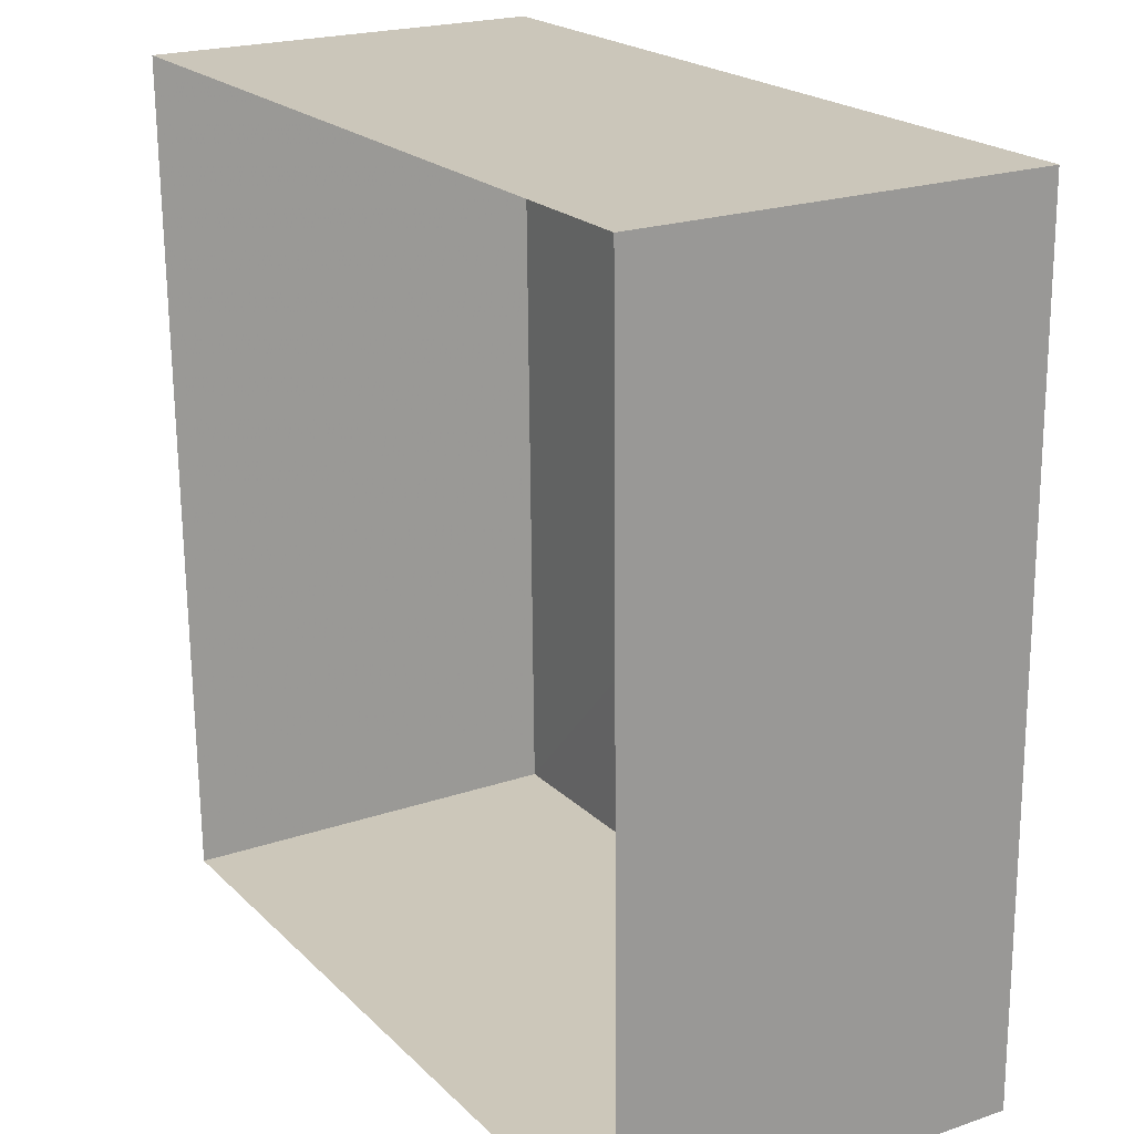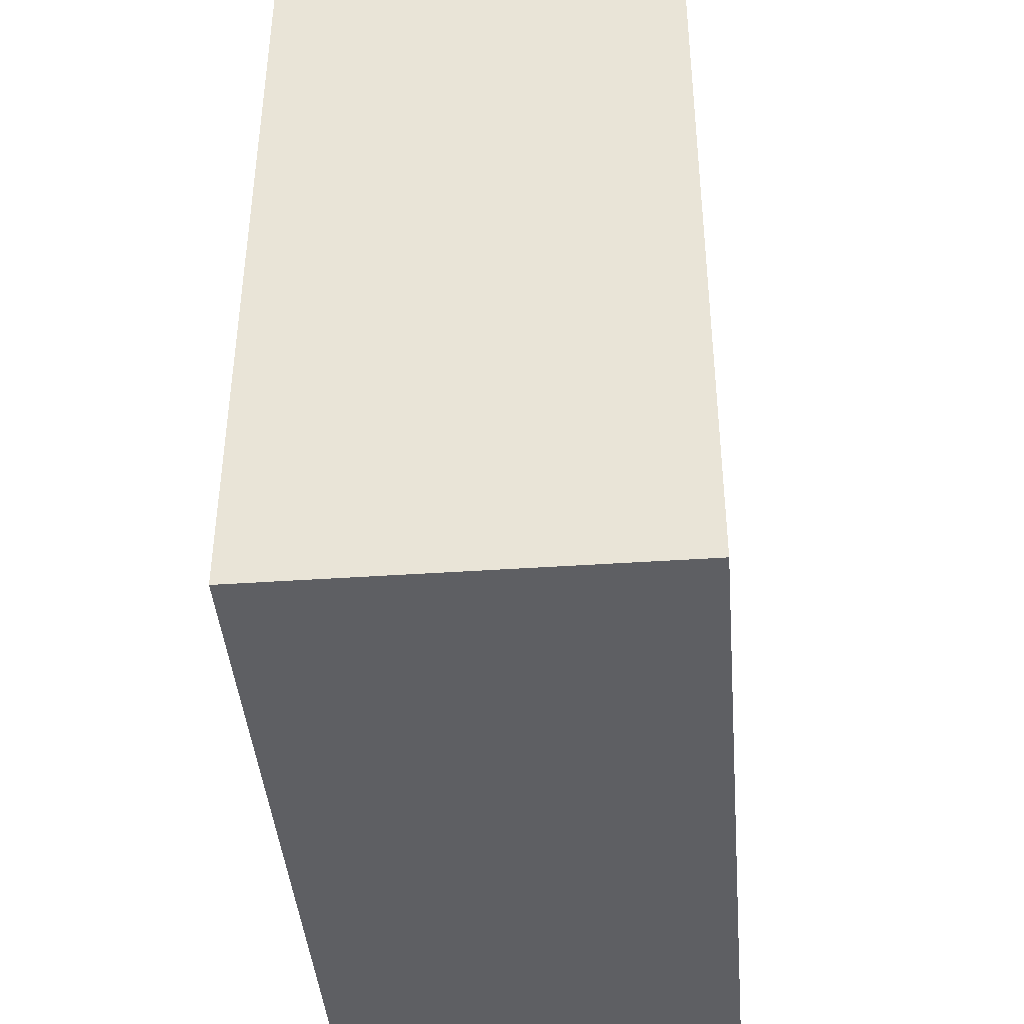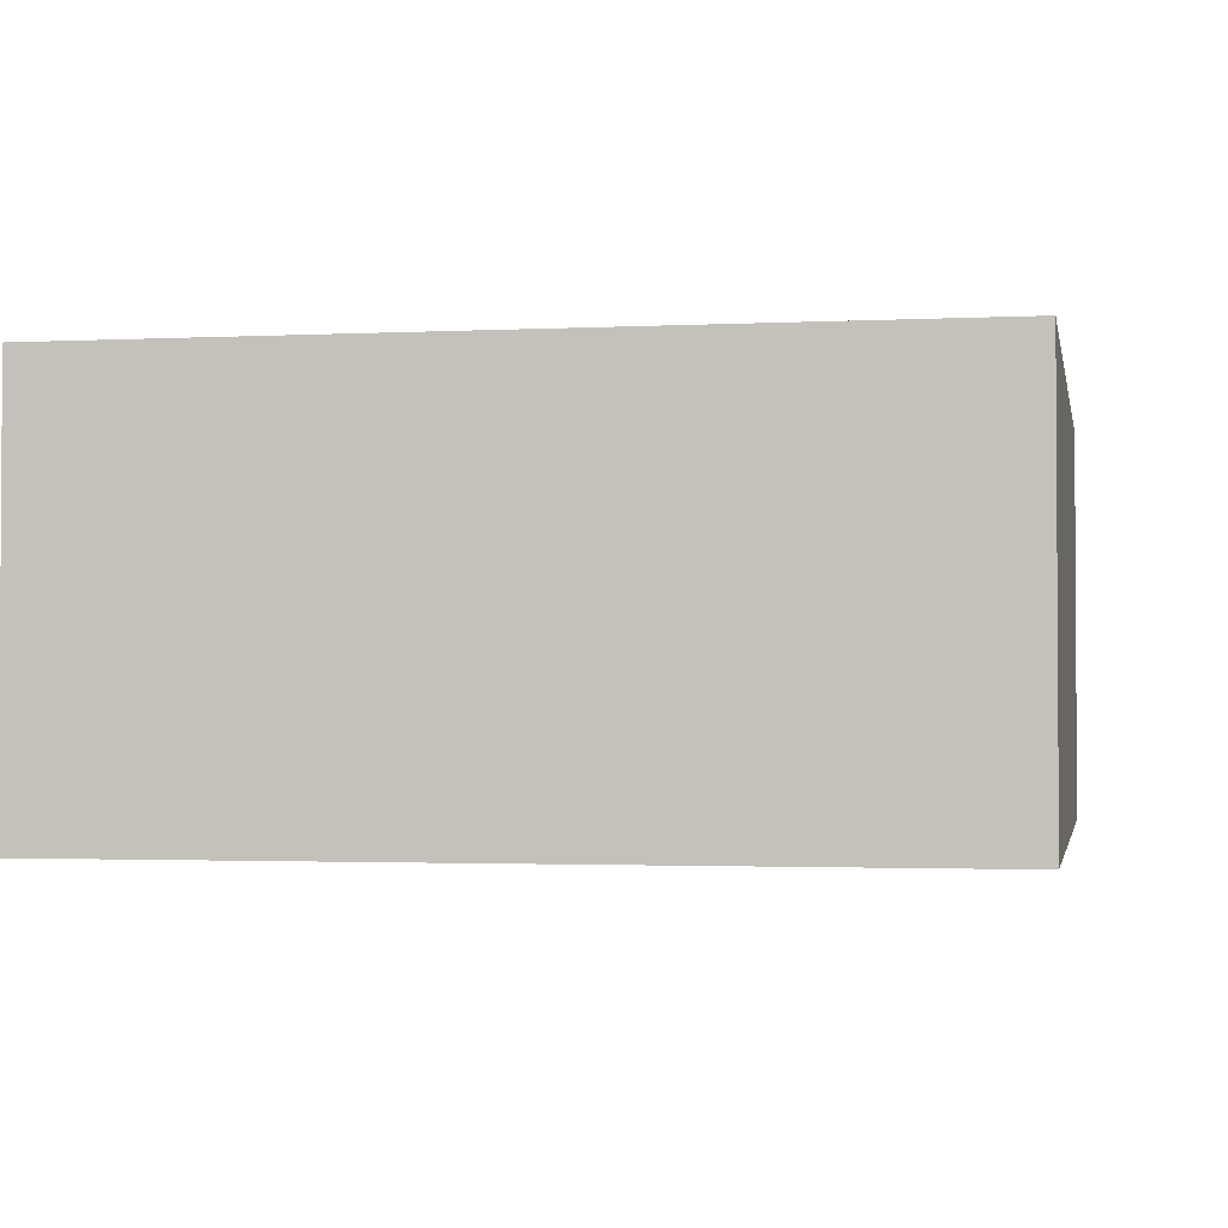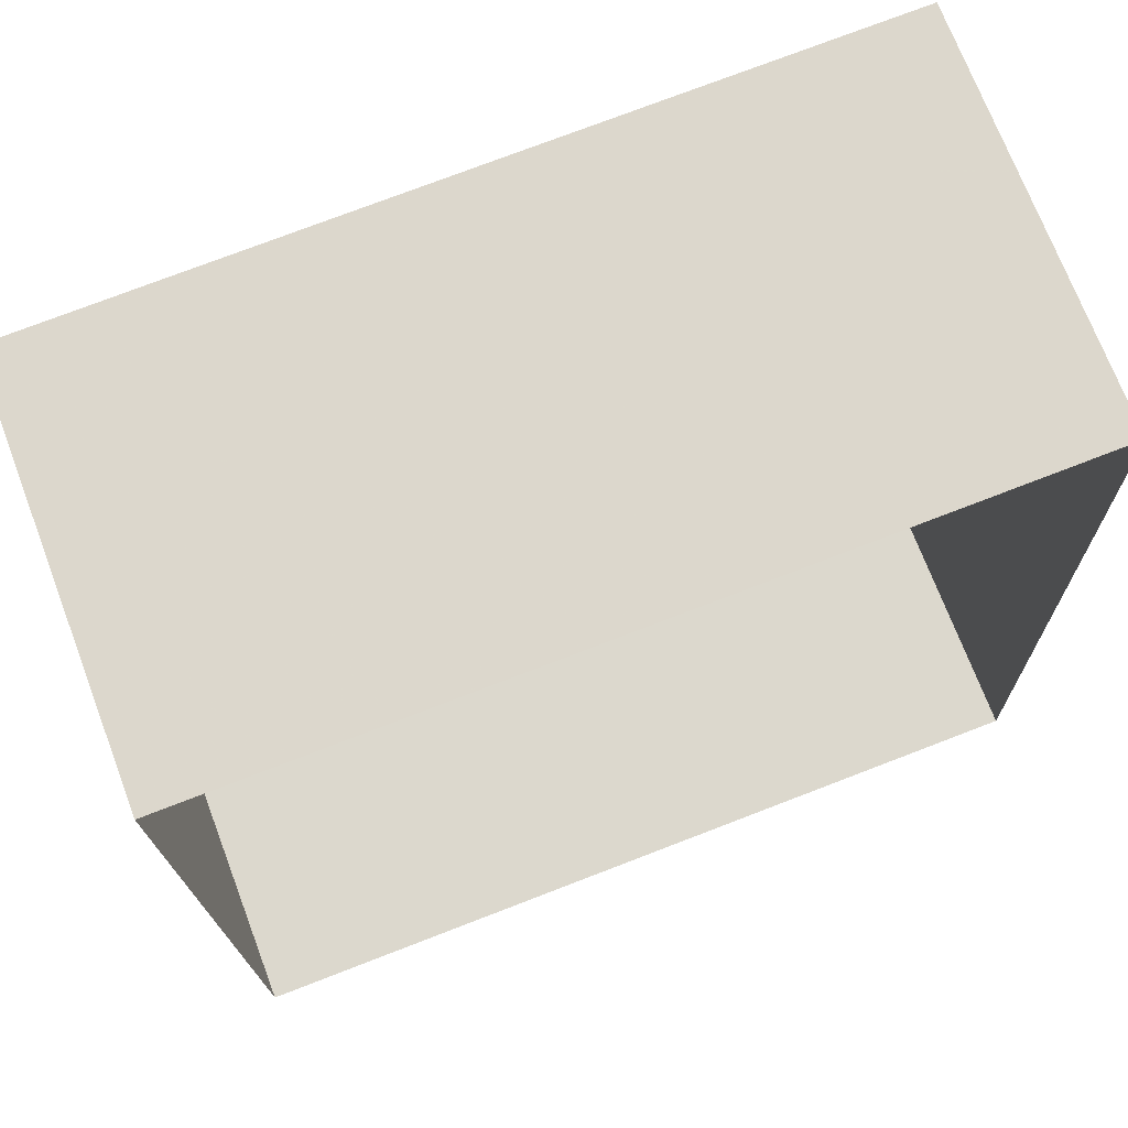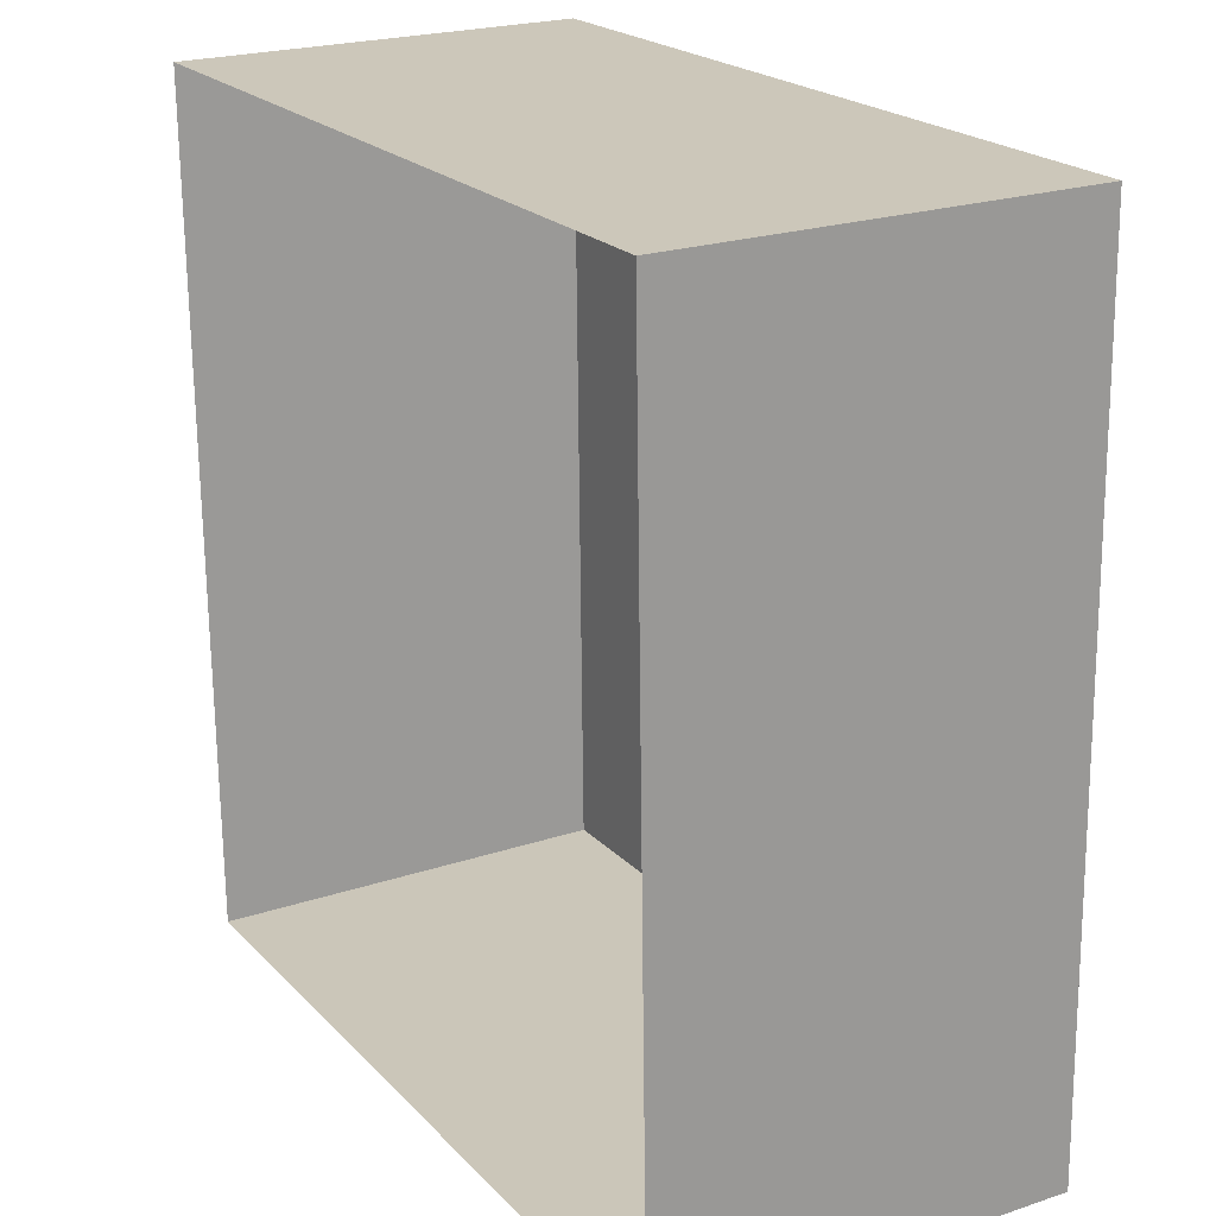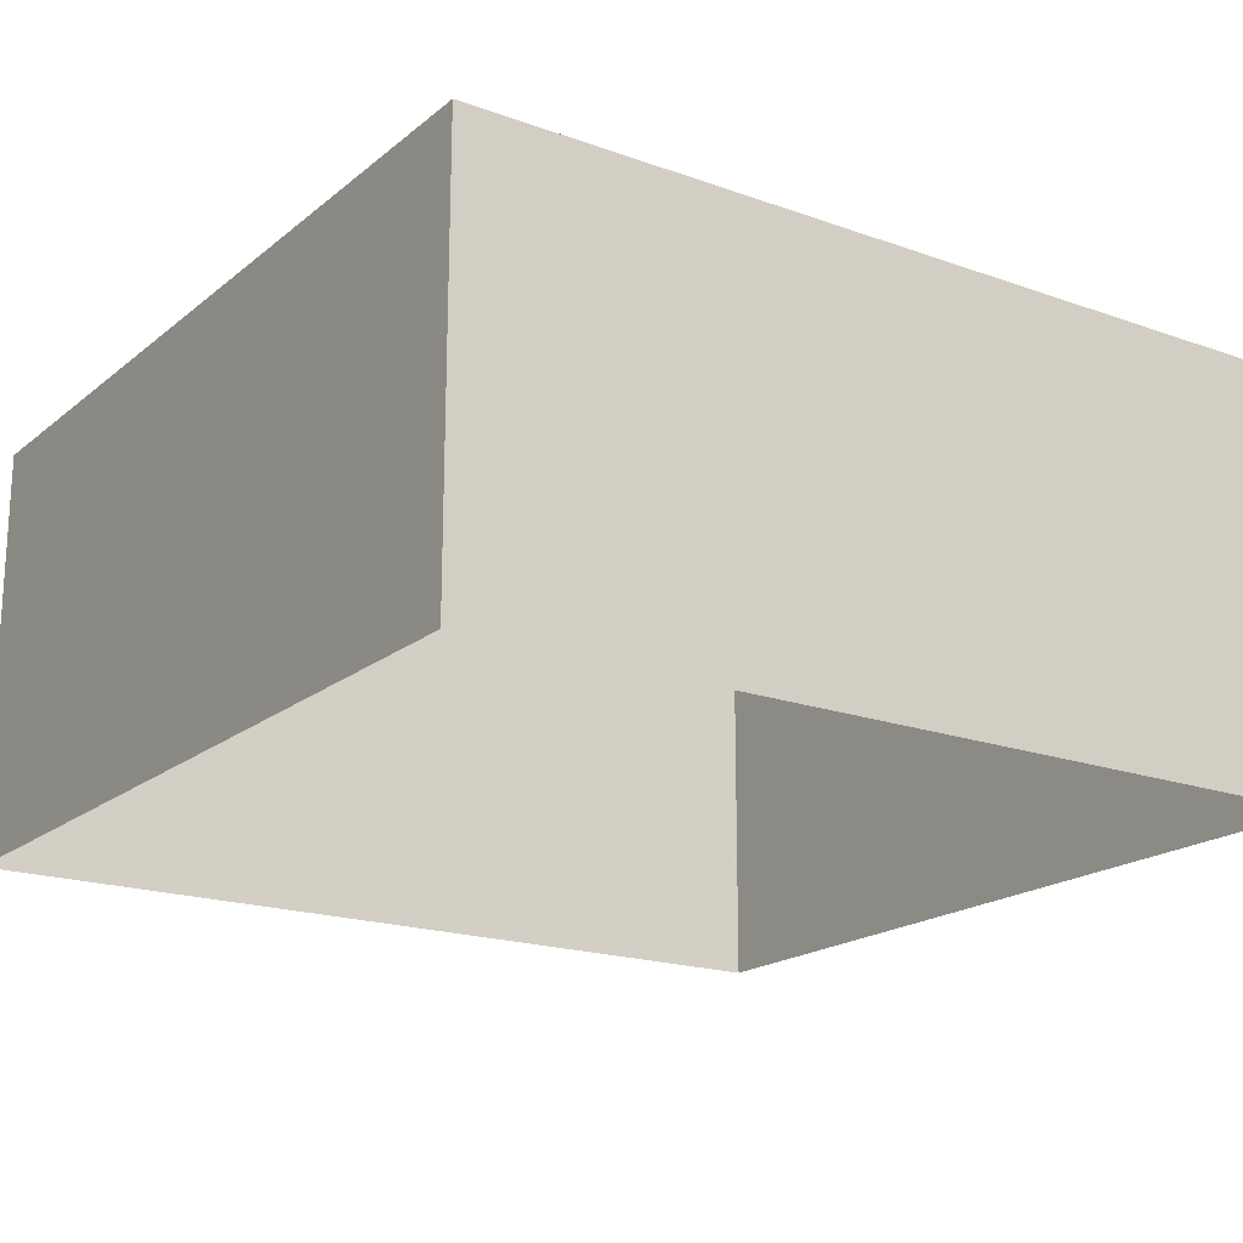
<metadata>
{"format":"obj","ext":"obj","renderer":"f3d","projection":"perspective","resolution":1024,"background":"white","views":[{"elev":22.2,"azim":-121.4,"up":"+Y"},{"elev":-40.8,"azim":-85.2,"up":"+Y"},{"elev":-1.9,"azim":-170.6,"up":"+Z"},{"elev":71.7,"azim":158.9,"up":"+Y"},{"elev":22.2,"azim":-119.8,"up":"+Y"},{"elev":-18.9,"azim":54.8,"up":"+Z"}]}
</metadata>
<code>
v -2.255e+05 -1.27e+05 15.63
v -2.255e+05 -1.27e+05 15.63
v -2.255e+05 -1.27e+05 15.63
v -2.255e+05 -1.27e+05 15.63
v -2.255e+05 -1.27e+05 17.09
v -2.255e+05 -1.27e+05 17.09
v -2.255e+05 -1.27e+05 17.09
v -2.255e+05 -1.27e+05 17.09
f 1 2 3
f 4 1 3
f 5 6 7
f 8 5 7
f 5 1 4
f 6 5 4
f 8 3 2
f 8 7 3
f 6 4 3
f 7 6 3
f 5 2 1
f 5 8 2

</code>
